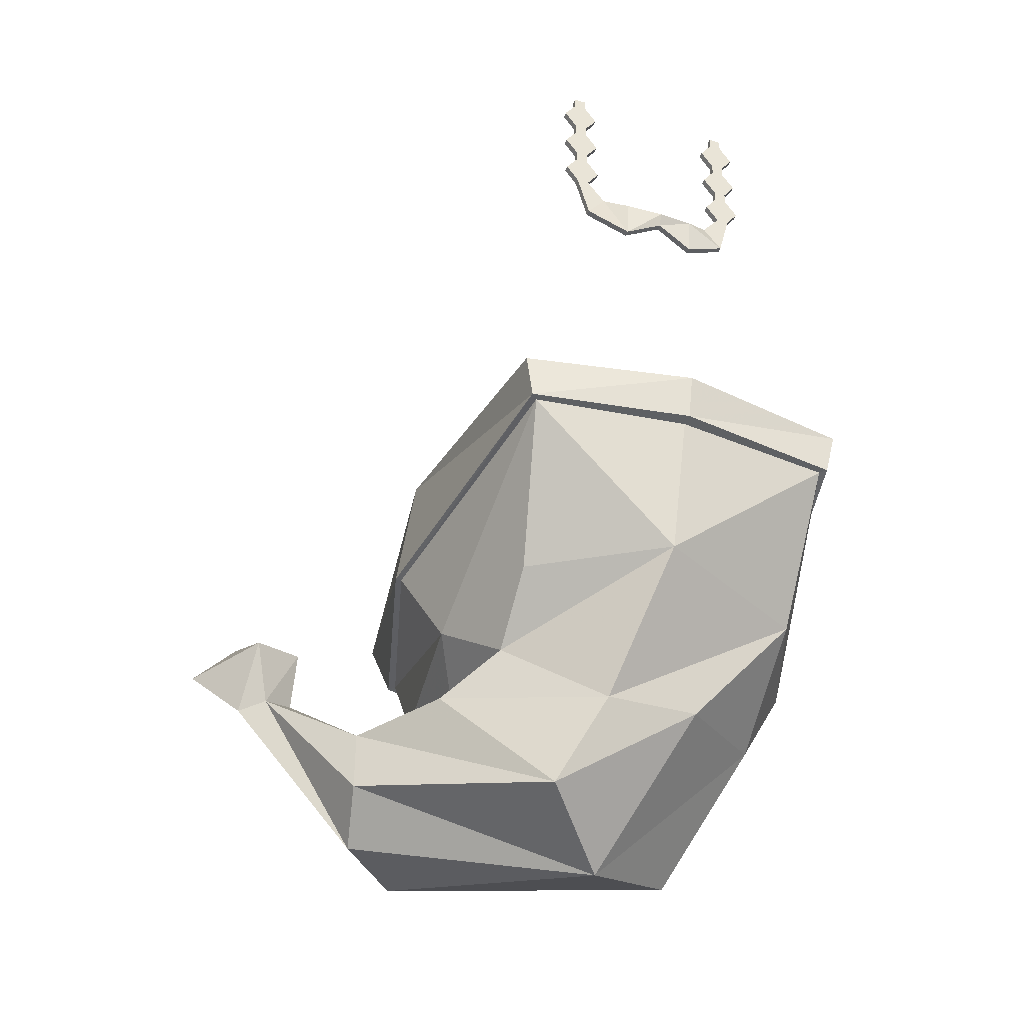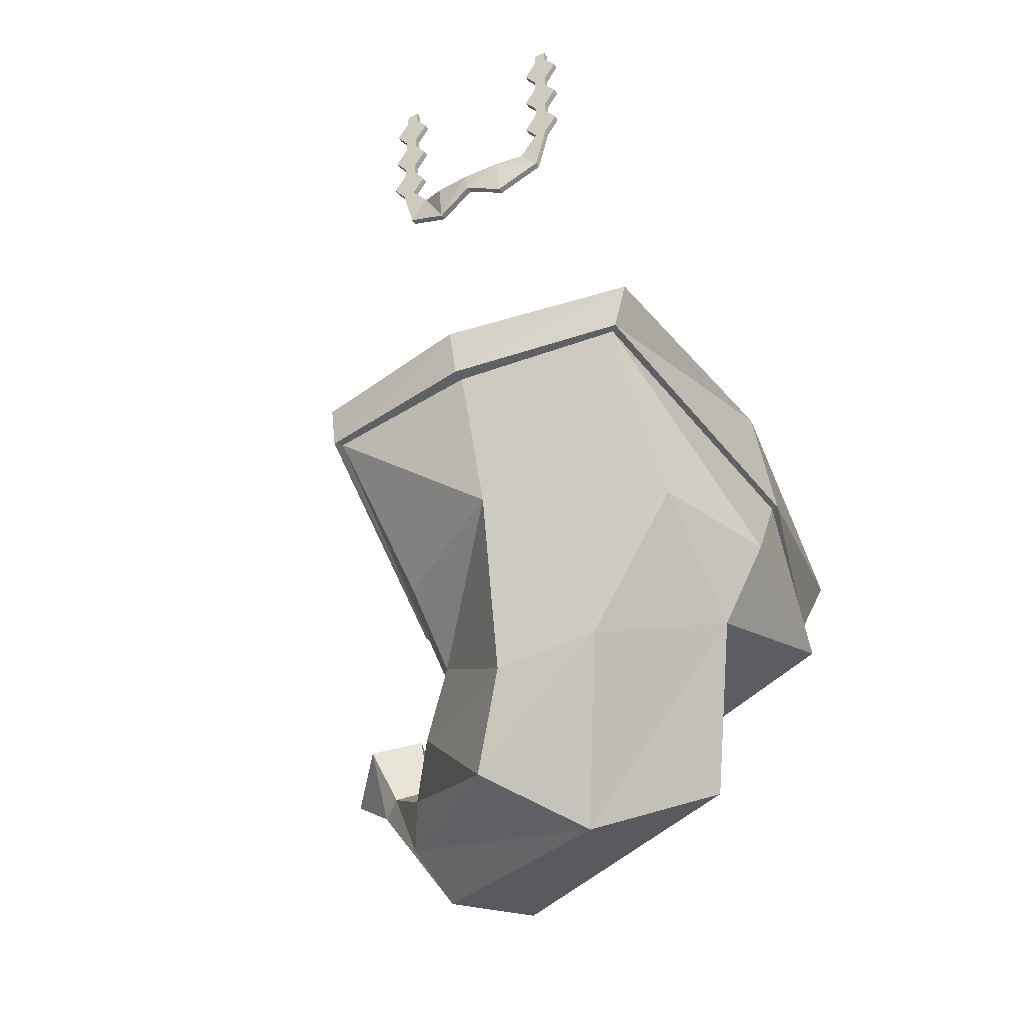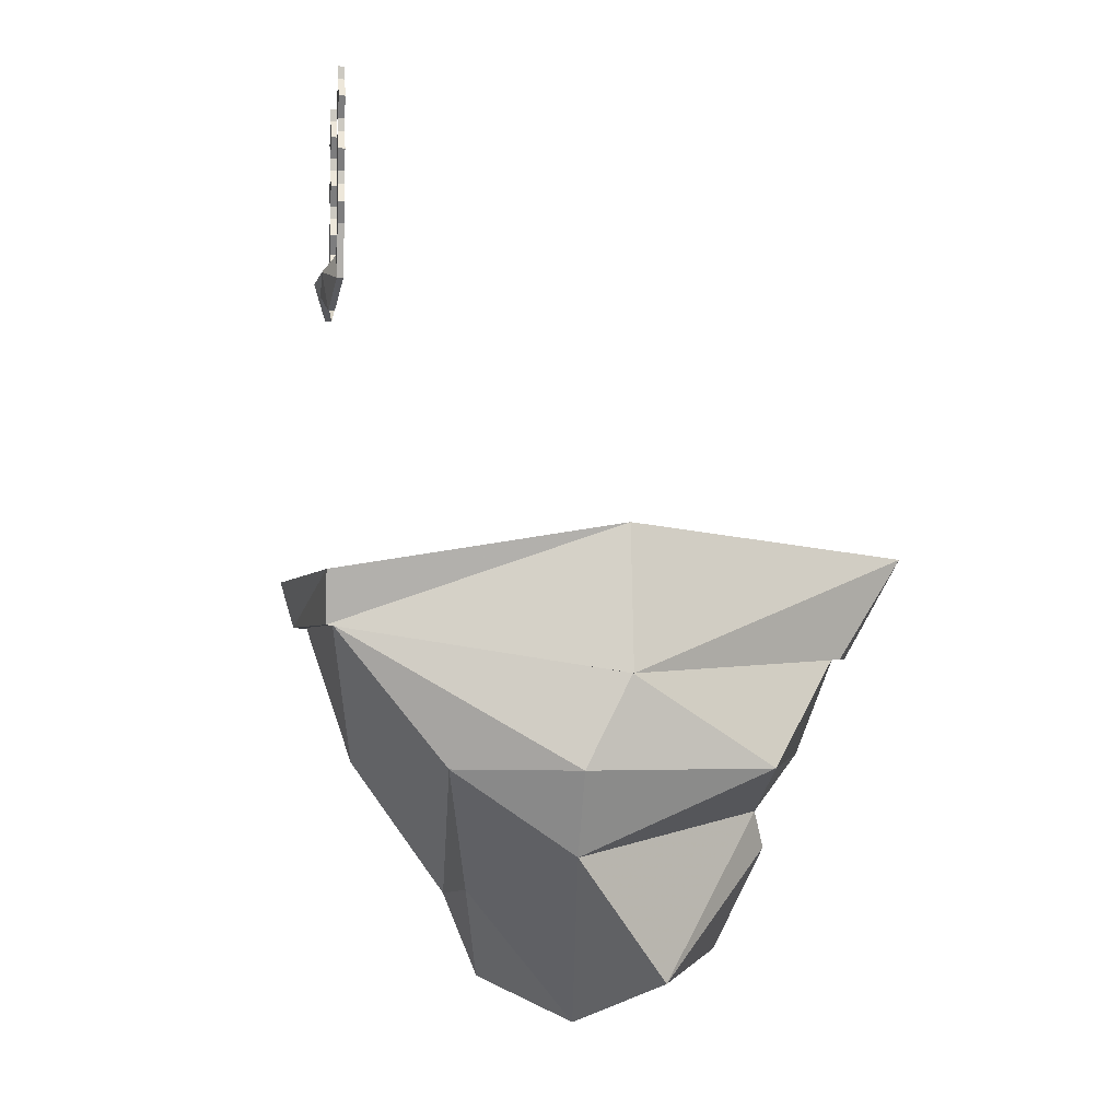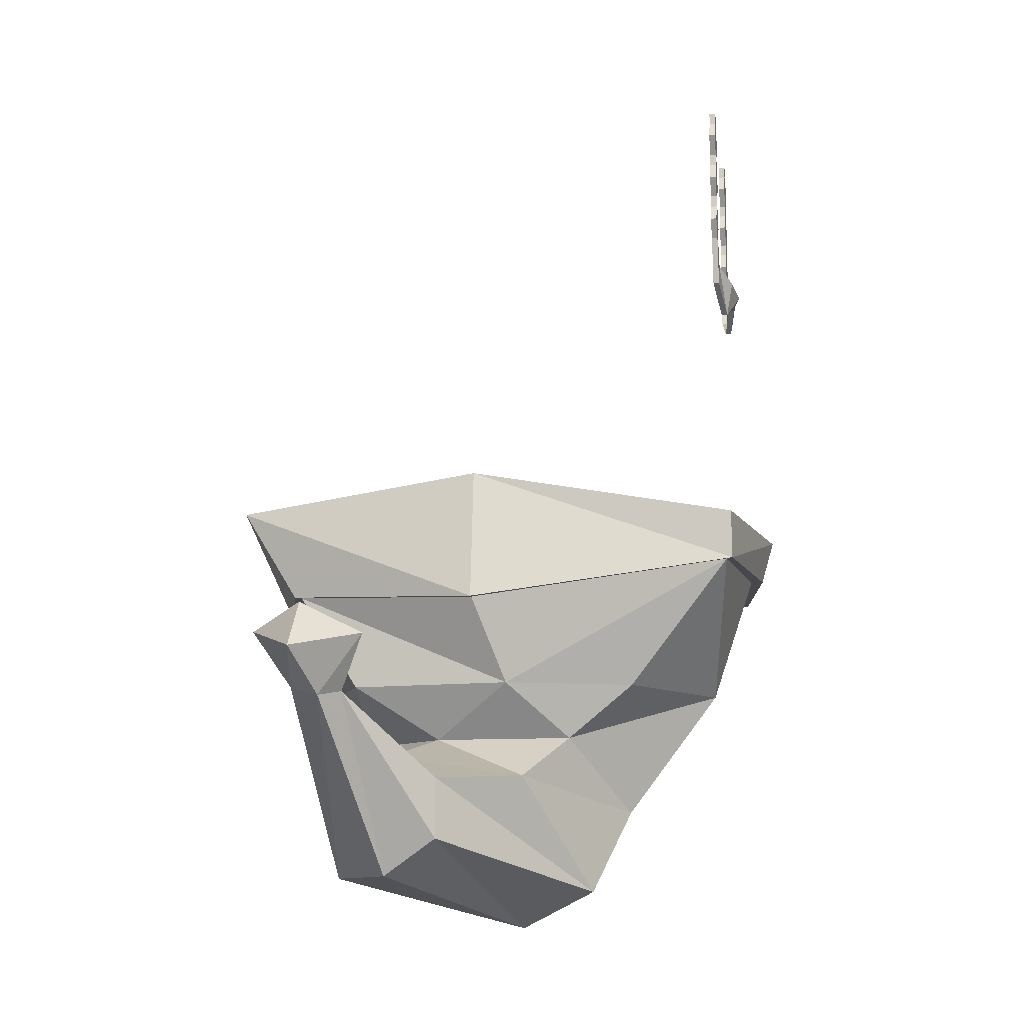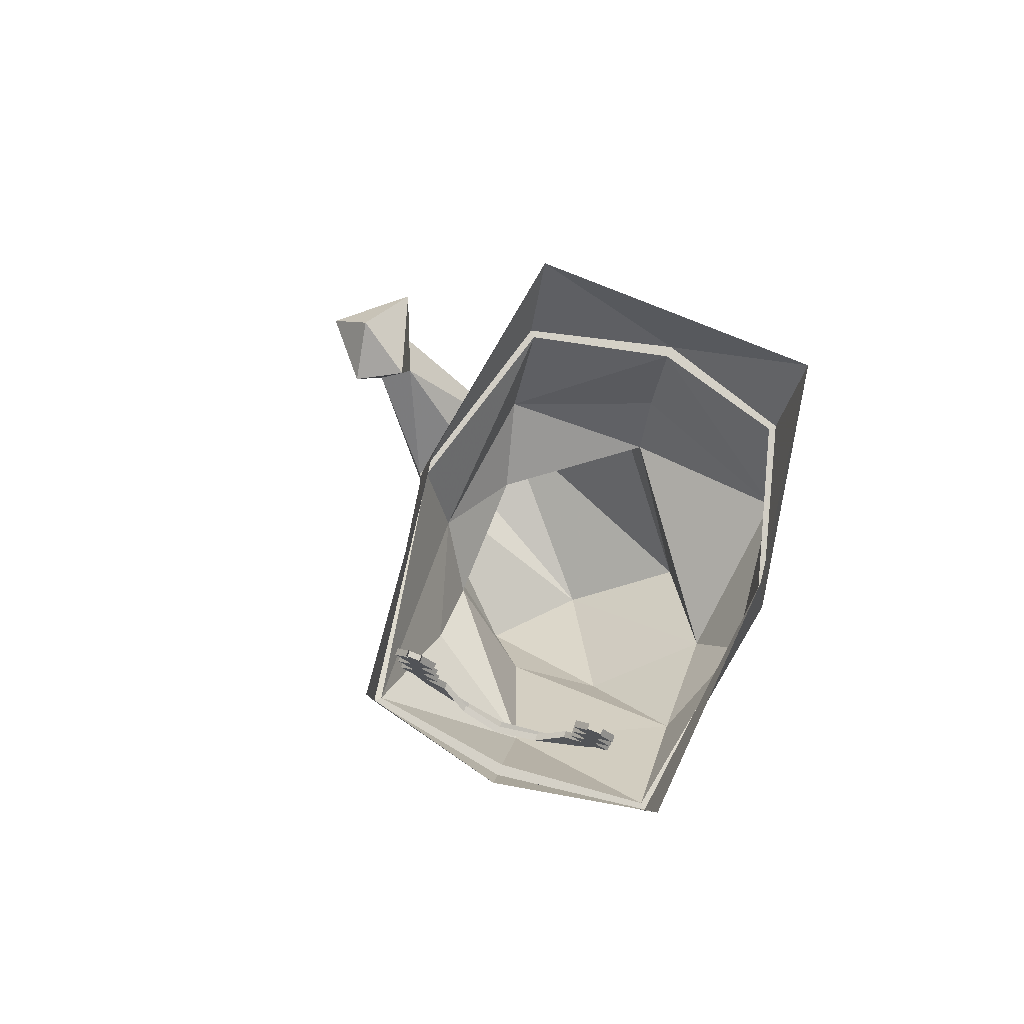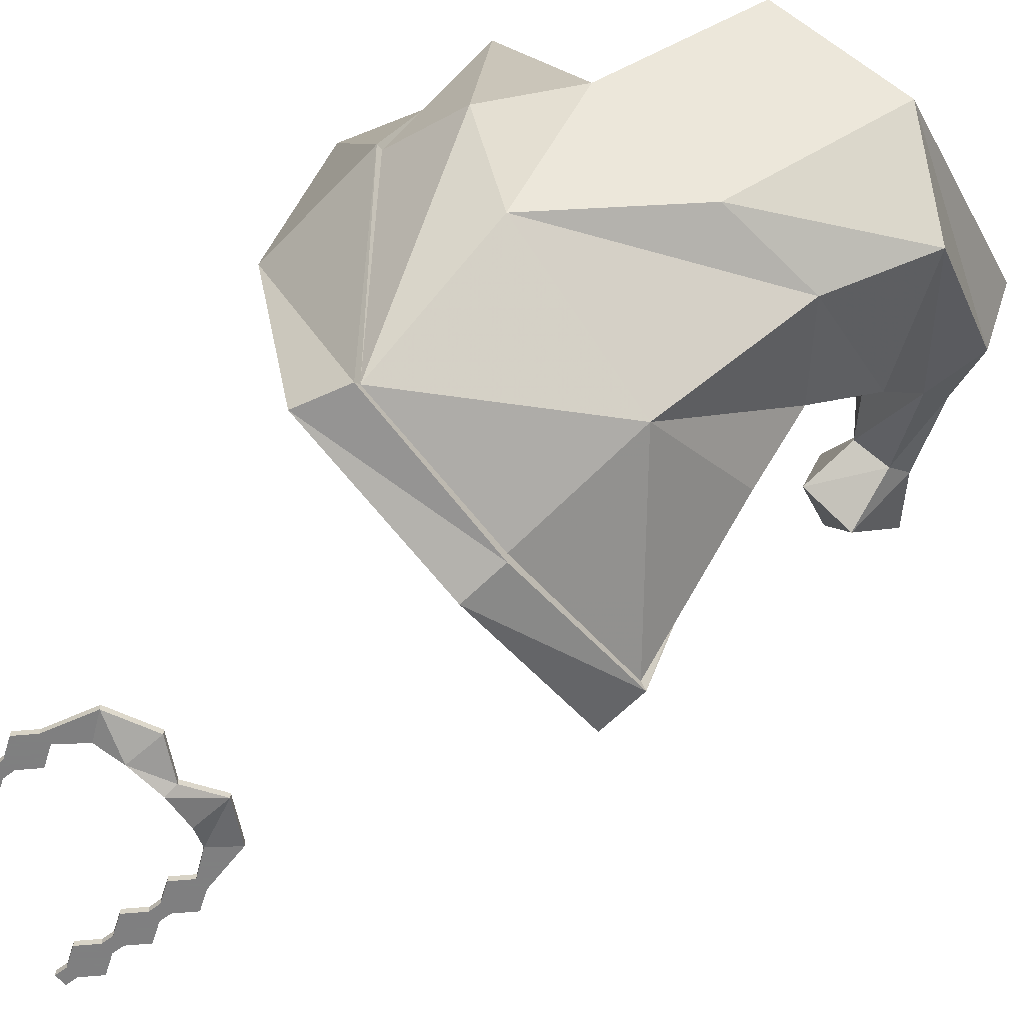
<metadata>
{"format":"obj","ext":"obj","renderer":"f3d","projection":"perspective","resolution":1024,"background":"white","views":[{"elev":-42.1,"azim":160.0,"up":"+Y"},{"elev":-42.9,"azim":-149.9,"up":"+Y"},{"elev":-2.6,"azim":-97.9,"up":"+Y"},{"elev":-11.8,"azim":99.1,"up":"+Y"},{"elev":79.3,"azim":-158.0,"up":"+Y"},{"elev":-59.9,"azim":-50.9,"up":"+Z"}]}
</metadata>
<code>
v 0 0.05469 -0.3438
v -0.04688 0.03125 -0.3359
v -0.04688 0.07812 -0.3438
v 0 0.07031 -0.3516
v 0.04688 0.03125 -0.3359
v 0.04688 0.03125 -0.3281
v 0 0.05469 -0.3359
v -0.04688 0.03125 -0.3281
v -0.1016 0.0625 -0.3281
v -0.07812 0.09375 -0.3281
v -0.07812 0.09375 -0.3203
v -0.04688 0.07812 -0.3359
v 0 0.07031 -0.3438
v 0.04688 0.07812 -0.3438
v 0.07812 0.09375 -0.3281
v 0.1016 0.0625 -0.3281
v 0.1016 0.0625 -0.3203
v -0.1172 0.125 -0.3281
v -0.1016 0.125 -0.3281
v -0.1016 0.125 -0.3203
v -0.1328 0.1484 -0.3281
v -0.08594 0.1484 -0.3281
v -0.08594 0.1484 -0.3203
v -0.1172 0.1719 -0.3281
v -0.1016 0.1719 -0.3281
v -0.1016 0.1719 -0.3203
v -0.1016 0.1875 -0.3281
v -0.1172 0.1875 -0.3281
v -0.1328 0.2109 -0.3281
v -0.08594 0.2109 -0.3281
v -0.08594 0.2109 -0.3203
v -0.1016 0.1875 -0.3203
v -0.1172 0.1719 -0.3203
v -0.1172 0.1875 -0.3203
v -0.1328 0.2109 -0.3203
v -0.1172 0.2344 -0.3281
v -0.1016 0.2344 -0.3281
v -0.1016 0.2344 -0.3203
v -0.1016 0.25 -0.3281
v -0.1172 0.25 -0.3281
v -0.1328 0.2734 -0.3281
v -0.08594 0.2734 -0.3281
v -0.08594 0.2734 -0.3203
v -0.1016 0.25 -0.3203
v -0.1172 0.2344 -0.3203
v -0.1172 0.25 -0.3203
v -0.1328 0.2734 -0.3203
v -0.1172 0.2969 -0.3281
v -0.1016 0.2969 -0.3281
v -0.1016 0.2969 -0.3203
v 0.1016 0.125 -0.3281
v 0.1172 0.125 -0.3281
v 0.07812 0.09375 -0.3203
v 0.1016 0.125 -0.3203
v 0.08594 0.1484 -0.3281
v 0.1328 0.1484 -0.3281
v 0.1328 0.1484 -0.3203
v 0.1172 0.125 -0.3203
v 0.1016 0.1719 -0.3281
v 0.1172 0.1719 -0.3281
v 0.08594 0.1484 -0.3203
v 0.1016 0.1719 -0.3203
v 0.1016 0.1875 -0.3281
v 0.1172 0.1875 -0.3281
v 0.1172 0.1875 -0.3203
v 0.1172 0.1719 -0.3203
v 0.08594 0.2109 -0.3281
v 0.1328 0.2109 -0.3281
v 0.1016 0.1875 -0.3203
v 0.08594 0.2109 -0.3203
v 0.1016 0.2344 -0.3281
v 0.1172 0.2344 -0.3281
v 0.1172 0.2344 -0.3203
v 0.1328 0.2109 -0.3203
v 0.08594 0.2734 -0.3281
v 0.1328 0.2734 -0.3281
v 0.1172 0.25 -0.3281
v 0.1016 0.25 -0.3281
v 0.1016 0.25 -0.3203
v 0.08594 0.2734 -0.3203
v 0.1016 0.2969 -0.3281
v 0.1172 0.2969 -0.3281
v 0.1172 0.2969 -0.3203
v 0.1328 0.2734 -0.3203
v 0.1172 0.25 -0.3203
v 0.1016 0.2344 -0.3203
v -0.1016 0.0625 -0.3203
v -0.1172 0.125 -0.3203
v -0.1328 0.1484 -0.3203
v -0.1172 0.2969 -0.3203
v -0.1172 0.3125 -0.3281
v -0.1016 0.3125 -0.3281
v -0.1016 0.3125 -0.3203
v 0.04688 0.07812 -0.3359
v 0.1016 0.2969 -0.3203
v 0.1016 0.3125 -0.3281
v 0.1172 0.3125 -0.3281
v 0.1172 0.3125 -0.3203
v -0.1172 0.3125 -0.3203
v 0.1016 0.3125 -0.3203
v -0.007812 -0.3516 -0.3594
v 0.1875 -0.3516 -0.3359
v -0.007812 -0.5156 -0.3047
v -0.2109 -0.3516 -0.3359
v -0.2188 -0.3516 -0.3438
v -0.007812 -0.3516 -0.375
v 0.1953 -0.3516 -0.3438
v 0.2578 -0.4062 0
v 0.2109 -0.5156 -0.03906
v 0.1562 -0.5156 -0.2031
v 0.1562 -0.5859 -0.1172
v 0.03906 -0.6797 -0.1875
v -0.2109 -0.5156 -0.2031
v -0.2656 -0.5156 -0.05469
v -0.2656 -0.4062 0
v -0.2734 -0.4062 0
v -0.25 -0.2344 0
v -0.2344 -0.2891 -0.3438
v -0.007812 -0.2969 -0.3906
v 0.2031 -0.2891 -0.3438
v 0.2422 -0.2344 0
v 0.2656 -0.4062 0
v 0.1875 -0.3906 0.25
v 0.1875 -0.5156 0.1719
v 0.1562 -0.5859 0.0625
v -0.007812 -0.5078 0.25
v -0.007812 -0.3906 0.2969
v -0.2344 -0.5156 0.1719
v -0.01562 -0.5781 0.1953
v 0.007812 -0.625 0.2109
v 0.1641 -0.6875 0.1641
v 0.2578 -0.6172 0.1094
v 0.2188 -0.6406 -0.0625
v 0.09375 -0.7891 -0.1406
v -0.08594 -0.6641 -0.1719
v -0.2109 -0.6172 -0.05469
v -0.1875 -0.3906 0.25
v -0.1953 -0.3906 0.2578
v -0.2031 -0.2734 0.3281
v 0.1953 -0.3906 0.2578
v -0.007812 -0.3906 0.3125
v -0.1328 -0.7734 0.0625
v 0 -0.8359 -0.03125
v 0.2031 -0.7734 0.1875
v 0.3828 -0.5391 0.2109
v 0.3594 -0.5312 0.1641
v 0.2969 -0.6484 0.03906
v 0.2969 -0.7266 0.03906
v 0.2812 -0.7734 0.1094
v 0.4297 -0.5547 0.1641
v 0.4922 -0.5 0.1875
v 0.3984 -0.4688 0.2578
v 0.3594 -0.4609 0.1406
v 0.3984 -0.5469 0.1406
v 0.4219 -0.4766 0.1094
v 0.4375 -0.4375 0.1875
v 0.2031 -0.2734 0.3281
f 1 2 3
f 1 3 4
f 1 4 5
f 1 5 6
f 1 6 7
f 1 7 2
f 2 7 8
f 2 8 9
f 2 9 3
f 3 9 10
f 3 10 11
f 3 11 12
f 3 12 4
f 4 12 13
f 4 13 14
f 4 14 5
f 5 14 15
f 5 15 16
f 5 16 17
f 5 17 6
f 10 9 18
f 10 18 19
f 10 19 20
f 10 20 11
f 27 32 25
f 27 25 28
f 28 25 24
f 28 24 33
f 28 33 34
f 39 44 37
f 39 37 40
f 40 37 36
f 40 36 45
f 40 45 46
f 51 52 16
f 51 16 15
f 51 15 53
f 51 53 54
f 52 58 16
f 16 58 17
f 59 62 63
f 59 63 60
f 60 63 64
f 60 64 65
f 60 65 66
f 77 85 72
f 77 72 78
f 78 72 71
f 78 71 86
f 78 86 79
f 9 8 87
f 9 87 18
f 18 87 88
f 48 90 91
f 48 91 49
f 49 91 92
f 49 92 93
f 49 93 50
f 37 44 38
f 25 32 26
f 14 13 94
f 14 94 15
f 15 94 53
f 82 81 95
f 82 95 83
f 81 95 96
f 81 96 82
f 82 96 97
f 82 97 98
f 82 98 83
f 72 85 73
f 63 62 69
f 91 90 99
f 96 95 100
f 101 104 105
f 101 105 106
f 101 106 102
f 102 106 107
f 102 107 108
f 104 115 116
f 104 116 105
f 105 116 117
f 105 117 118
f 105 118 106
f 106 118 119
f 106 119 107
f 107 119 120
f 107 120 121
f 107 121 122
f 107 122 108
f 108 122 123
f 115 137 138
f 115 138 116
f 116 138 139
f 116 139 117
f 127 123 140
f 127 140 141
f 127 141 137
f 145 150 151
f 145 151 152
f 145 152 146
f 146 152 153
f 146 153 154
f 150 154 155
f 150 155 151
f 151 155 156
f 151 156 152
f 152 156 153
f 153 156 155
f 153 155 154
f 157 122 121
f 122 157 140
f 122 140 123
f 141 140 157
f 141 157 139
f 141 139 138
f 141 138 137
f 19 18 21
f 19 21 22
f 19 22 23
f 19 23 20
f 22 21 24
f 22 24 25
f 22 25 26
f 22 26 23
f 27 28 29
f 27 29 30
f 27 30 31
f 27 31 32
f 28 34 29
f 29 34 35
f 29 35 36
f 29 36 30
f 30 36 37
f 30 37 38
f 30 38 31
f 39 40 41
f 39 41 42
f 39 42 43
f 39 43 44
f 40 46 41
f 41 46 47
f 41 47 48
f 41 48 42
f 42 48 49
f 42 49 50
f 42 50 43
f 51 54 55
f 51 55 52
f 52 55 56
f 52 56 57
f 52 57 58
f 59 60 56
f 59 56 55
f 59 55 61
f 59 61 62
f 60 66 56
f 56 66 57
f 67 68 64
f 67 64 63
f 67 63 69
f 67 69 70
f 67 70 71
f 67 71 68
f 68 71 72
f 68 72 73
f 68 73 74
f 68 74 64
f 64 74 65
f 75 76 77
f 75 77 78
f 75 78 79
f 75 79 80
f 75 80 81
f 75 81 76
f 76 81 82
f 76 82 83
f 76 83 84
f 76 84 77
f 77 84 85
f 18 88 21
f 21 88 89
f 21 89 24
f 24 89 33
f 36 35 45
f 48 47 90
f 55 54 61
f 71 70 86
f 81 80 95
f 101 102 103
f 101 103 104
f 102 108 109
f 102 109 110
f 102 110 103
f 103 110 111
f 103 111 112
f 103 112 113
f 103 113 104
f 104 113 114
f 104 114 115
f 108 123 109
f 109 123 124
f 109 124 125
f 109 125 111
f 109 111 110
f 126 124 127
f 126 127 128
f 126 128 129
f 126 129 124
f 124 129 125
f 125 129 130
f 125 130 131
f 125 131 132
f 125 132 133
f 125 133 111
f 111 133 112
f 112 133 134
f 112 134 135
f 112 135 113
f 113 135 136
f 113 136 114
f 114 136 128
f 114 128 115
f 115 128 137
f 123 127 124
f 127 137 128
f 142 130 129
f 142 129 136
f 142 136 143
f 142 143 144
f 142 144 130
f 130 144 131
f 131 144 145
f 131 145 146
f 131 146 132
f 132 146 147
f 132 147 133
f 133 147 134
f 134 147 148
f 134 148 143
f 134 143 135
f 135 143 136
f 143 149 144
f 144 149 150
f 144 150 145
f 146 154 147
f 147 154 148
f 148 154 149
f 148 149 143
f 154 150 149
f 129 128 136

</code>
